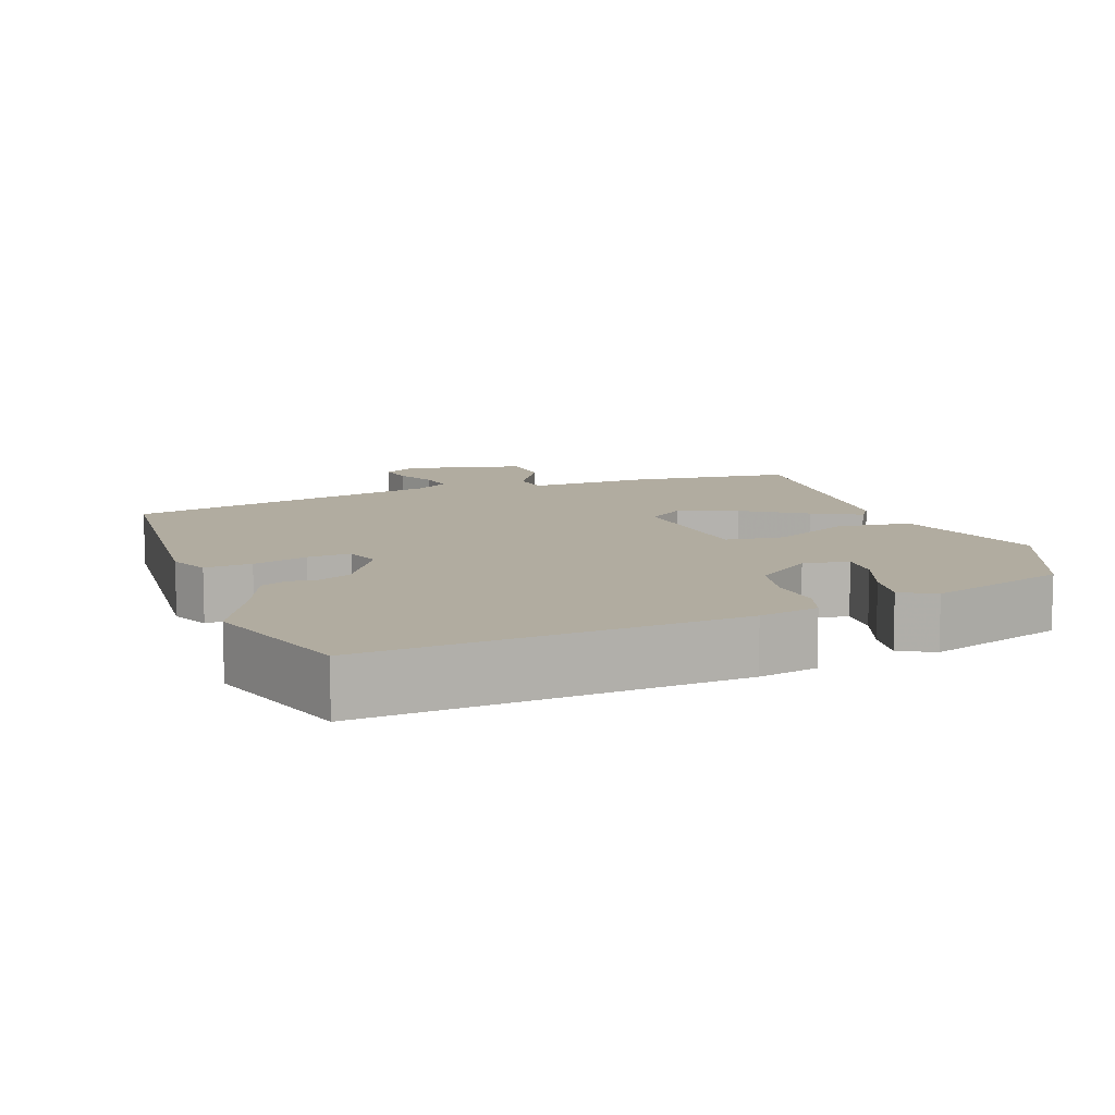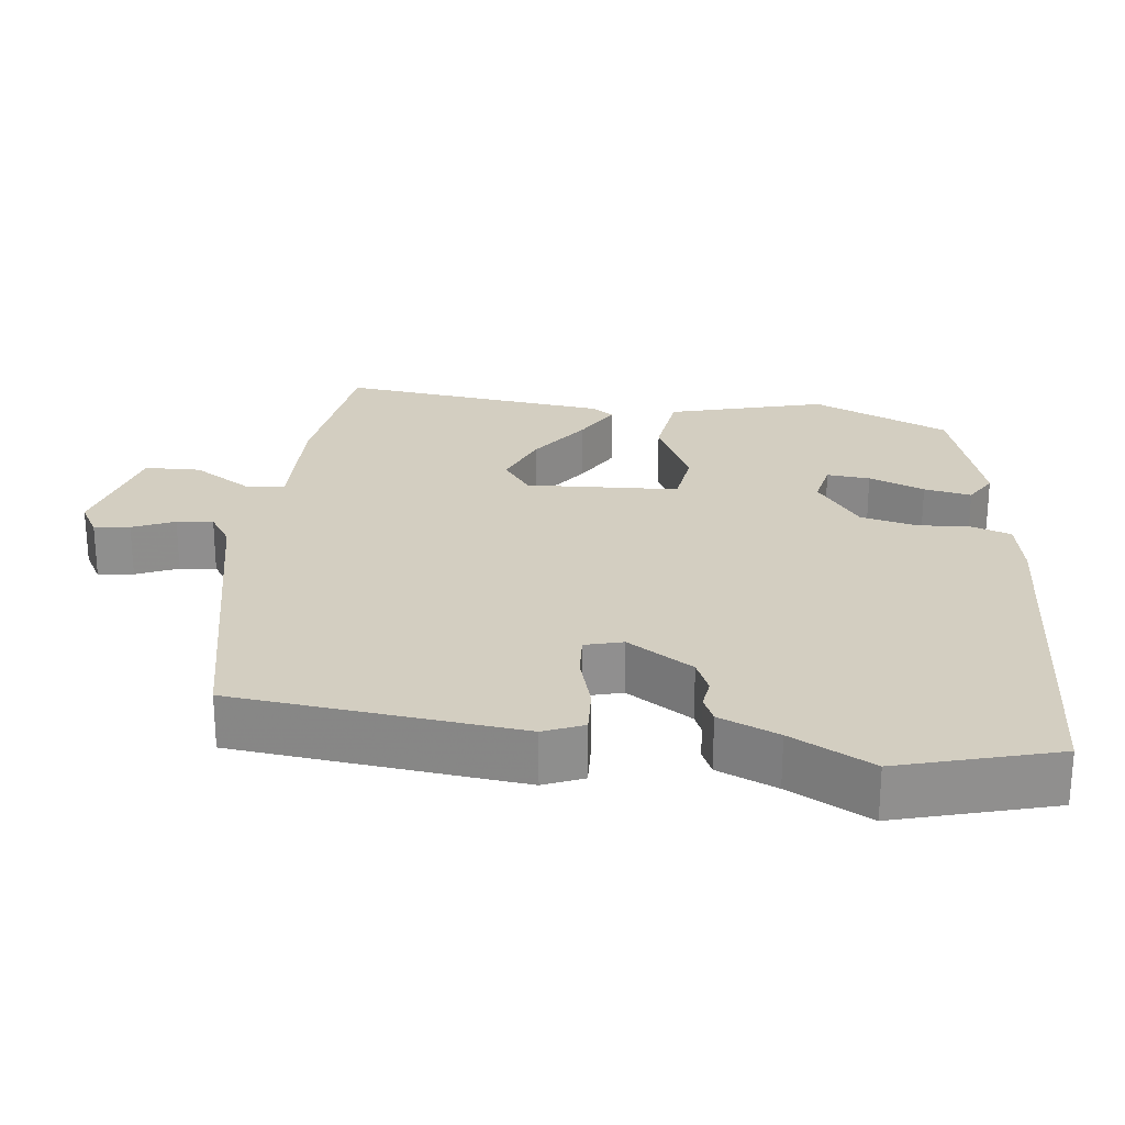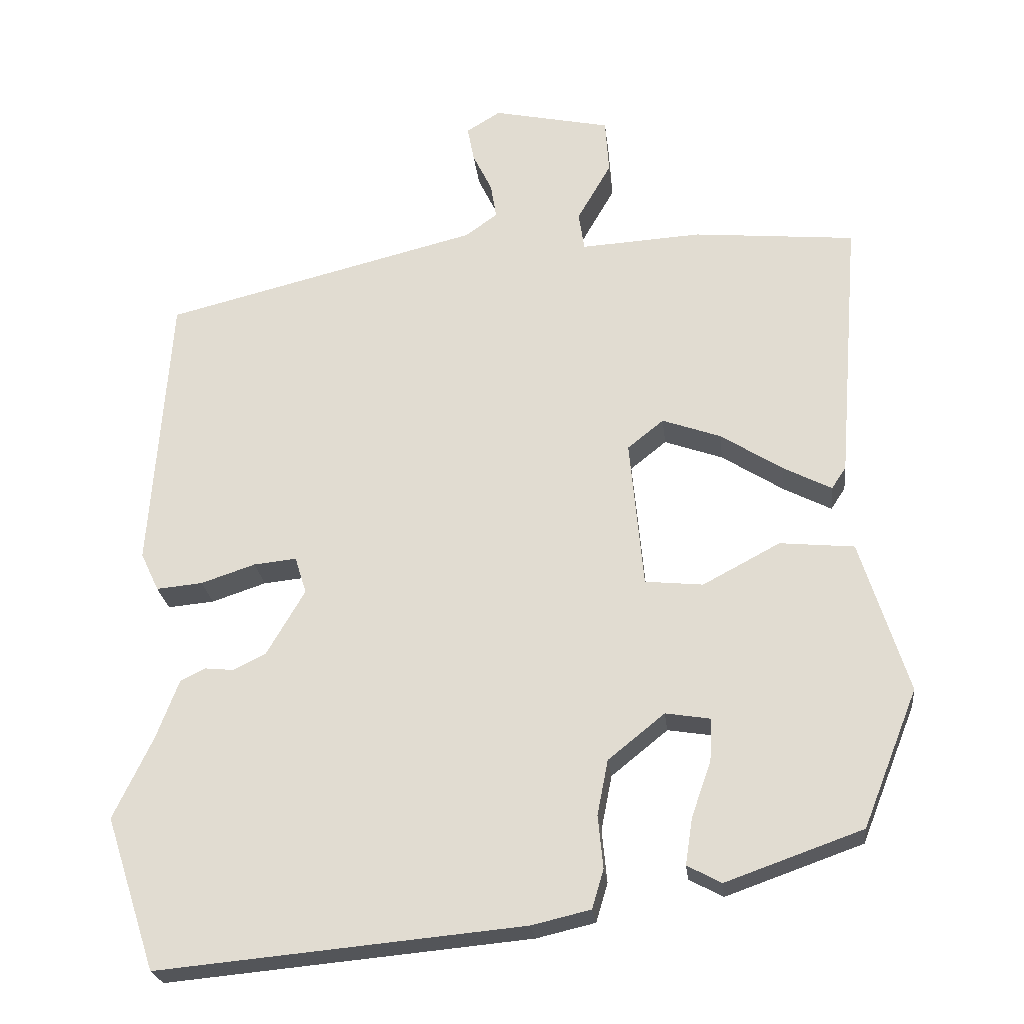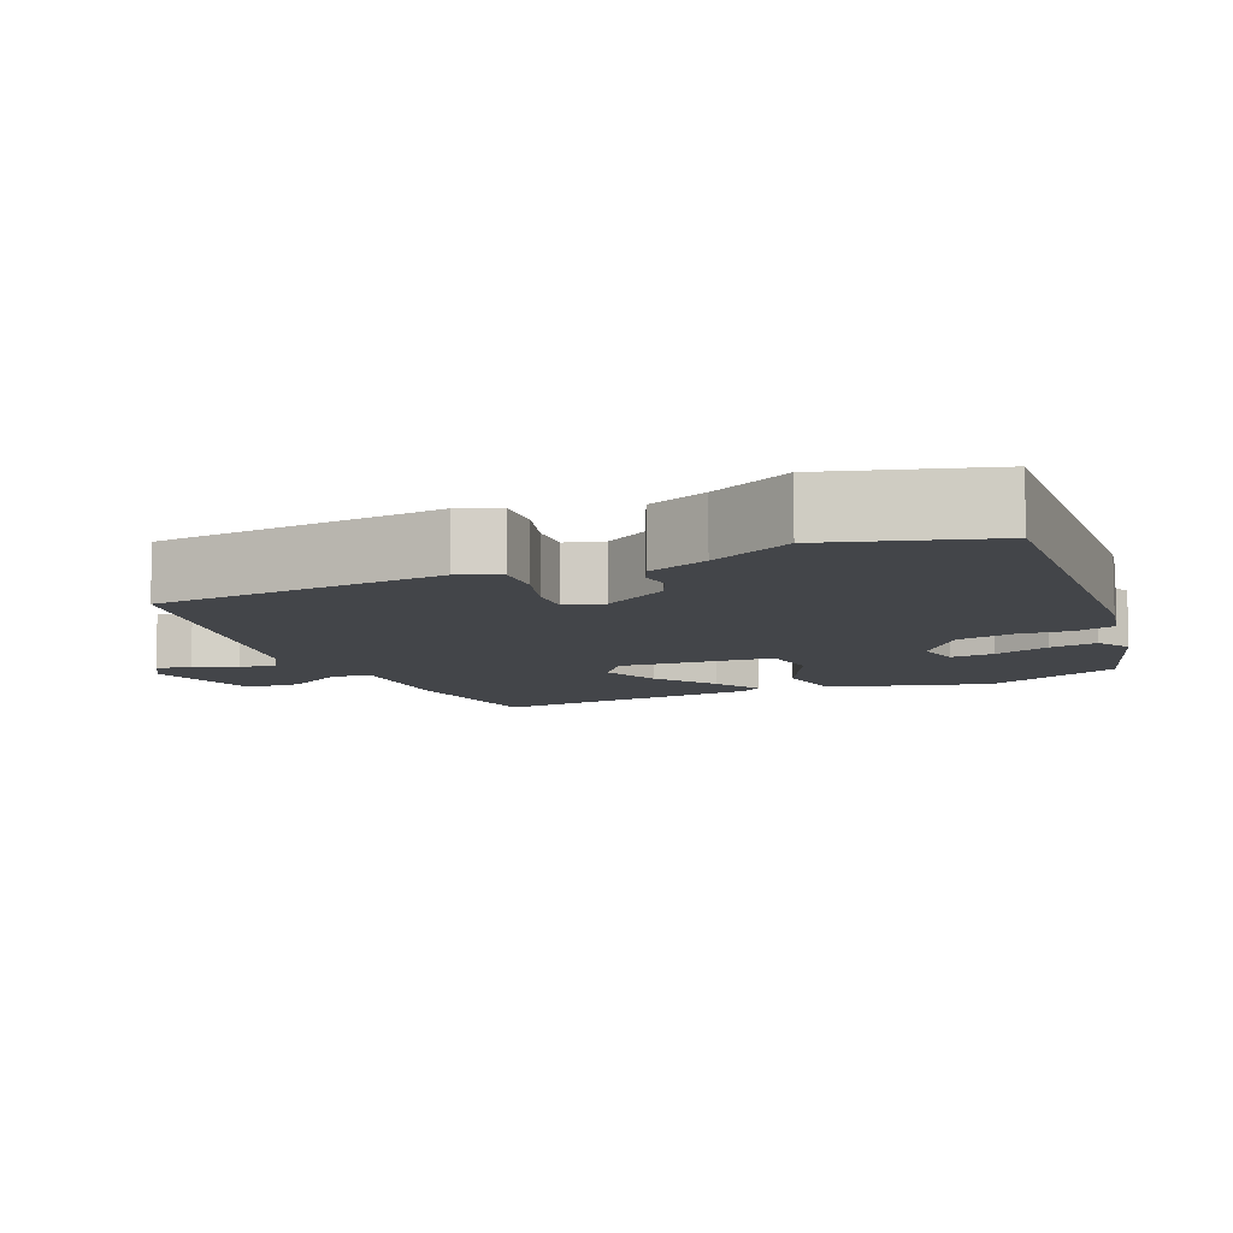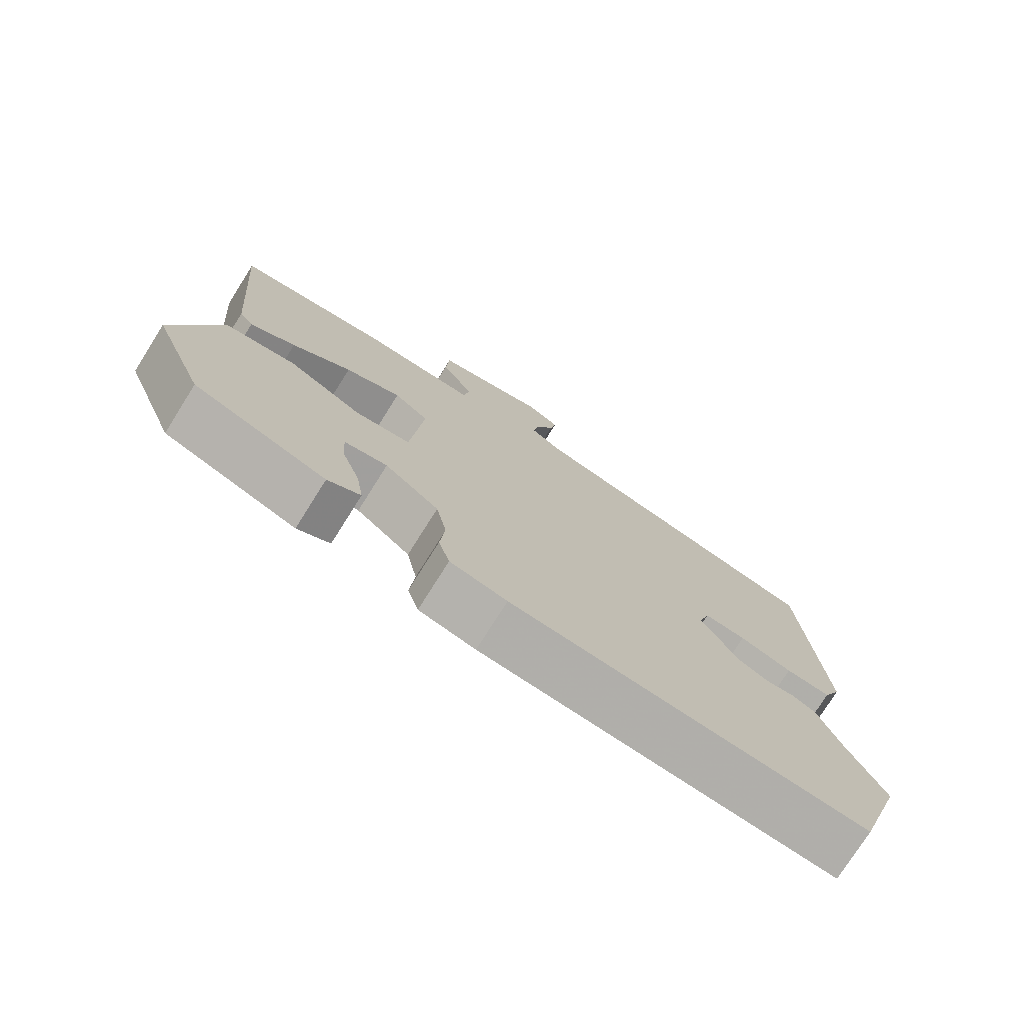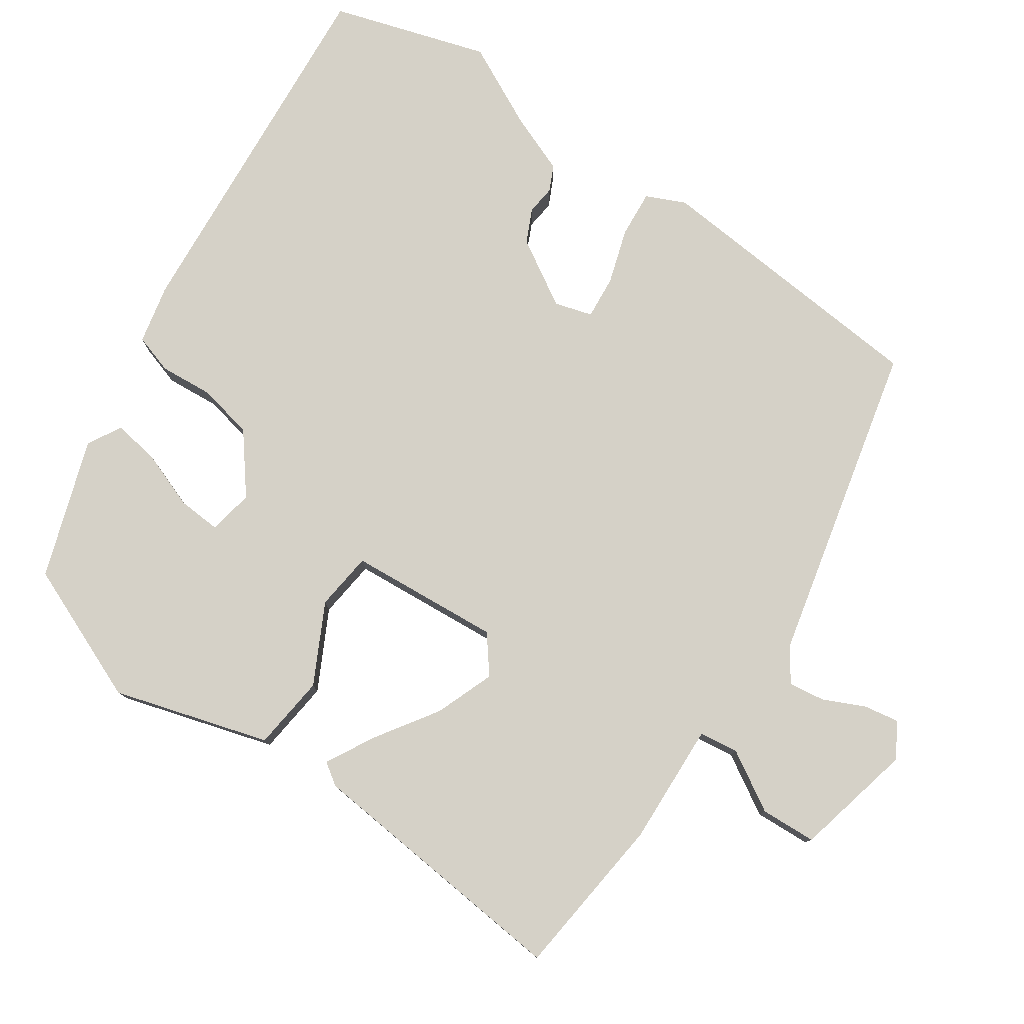
<metadata>
{"format":"obj","ext":"obj","renderer":"f3d","projection":"perspective","resolution":1024,"background":"white","views":[{"elev":10.1,"azim":160.9,"up":"+Y"},{"elev":25.0,"azim":99.1,"up":"+Y"},{"elev":-24.3,"azim":-173.6,"up":"+Z"},{"elev":-8.9,"azim":115.1,"up":"+Y"},{"elev":-76.0,"azim":-32.2,"up":"+Z"},{"elev":78.9,"azim":-54.7,"up":"+Y"}]}
</metadata>
<code>
v 0.506 0.07 0.433
v 0.533 0.07 0.043
v 0.508 0.07 -0.01
v 0.444 0.07 -0.004
v 0.369 0.07 0.021
v 0.31 0.07 0.027
v 0.294 0.07 -0.024
v 0.347 0.07 -0.115
v 0.392 0.07 -0.137
v 0.432 0.07 -0.133
v 0.466 0.07 -0.15
v 0.497 0.07 -0.232
v 0.551 0.07 -0.345
v 0.482 0.07 -0.556
v -0.022 0.07 -0.509
v -0.103 0.07 -0.49
v -0.119 0.07 -0.436
v -0.112 0.07 -0.363
v -0.127 0.07 -0.287
v -0.205 0.07 -0.224
v -0.267 0.07 -0.234
v -0.264 0.07 -0.293
v -0.237 0.07 -0.37
v -0.227 0.07 -0.435
v -0.274 0.07 -0.46
v -0.463 0.07 -0.393
v -0.539 0.07 -0.203
v -0.473 0.07 0.008
v -0.37 0.07 0.018
v -0.263 0.07 -0.039
v -0.183 0.07 -0.031
v -0.164 0.07 0.176
v -0.214 0.07 0.216
v -0.295 0.07 0.187
v -0.381 0.07 0.132
v -0.447 0.07 0.098
v -0.467 0.07 0.128
v -0.497 0.07 0.499
v -0.273 0.07 0.52
v -0.106 0.07 0.51
v -0.098 0.07 0.563
v -0.145 0.07 0.645
v -0.14 0.07 0.721
v 0.023 0.07 0.756
v 0.07 0.07 0.727
v 0.061 0.07 0.679
v 0.034 0.07 0.623
v 0.026 0.07 0.574
v 0.071 0.07 0.542
v 0.506 0 0.433
v 0.533 0 0.043
v 0.508 0 -0.01
v 0.444 0 -0.004
v 0.369 0 0.021
v 0.31 0 0.027
v 0.294 0 -0.024
v 0.347 0 -0.115
v 0.392 0 -0.137
v 0.432 0 -0.133
v 0.466 0 -0.15
v 0.497 0 -0.232
v 0.551 0 -0.345
v 0.482 0 -0.556
v -0.022 0 -0.509
v -0.103 0 -0.49
v -0.119 0 -0.436
v -0.112 0 -0.363
v -0.127 0 -0.287
v -0.205 0 -0.224
v -0.267 0 -0.234
v -0.264 0 -0.293
v -0.237 0 -0.37
v -0.227 0 -0.435
v -0.274 0 -0.46
v -0.463 0 -0.393
v -0.539 0 -0.203
v -0.473 0 0.008
v -0.37 0 0.018
v -0.263 0 -0.039
v -0.183 0 -0.031
v -0.164 0 0.176
v -0.214 0 0.216
v -0.295 0 0.187
v -0.381 0 0.132
v -0.447 0 0.098
v -0.467 0 0.128
v -0.497 0 0.499
v -0.273 0 0.52
v -0.106 0 0.51
v -0.098 0 0.563
v -0.145 0 0.645
v -0.14 0 0.721
v 0.023 0 0.756
v 0.07 0 0.727
v 0.061 0 0.679
v 0.034 0 0.623
v 0.026 0 0.574
v 0.071 0 0.542
f 45 46 47
f 44 45 47
f 43 44 47
f 42 43 47
f 41 42 47
f 40 41 47 48
f 38 39 40
f 37 38 40
f 36 37 40
f 35 36 40
f 34 35 40
f 40 48 49
f 34 40 49
f 33 34 49
f 28 29 30
f 27 28 30
f 26 27 30
f 25 26 30
f 22 23 24 25
f 21 22 25
f 21 25 30
f 20 21 30 31
f 16 17 18
f 15 16 18
f 14 15 18
f 13 14 18
f 12 13 18
f 12 18 19
f 11 12 19
f 10 11 19
f 9 10 19
f 19 20 31
f 9 19 31
f 8 9 31
f 3 4 5
f 2 3 5
f 1 2 5
f 49 1 5
f 33 49 5
f 32 33 5 6
f 7 8 31 32
f 6 7 32
f 96 95 94
f 96 94 93
f 96 93 92
f 96 92 91
f 96 91 90
f 97 96 90 89
f 89 88 87
f 89 87 86
f 89 86 85
f 89 85 84
f 89 84 83
f 98 97 89
f 98 89 83
f 98 83 82
f 79 78 77
f 79 77 76
f 79 76 75
f 79 75 74
f 74 73 72 71
f 74 71 70
f 79 74 70
f 80 79 70 69
f 67 66 65
f 67 65 64
f 67 64 63
f 67 63 62
f 67 62 61
f 68 67 61
f 68 61 60
f 68 60 59
f 68 59 58
f 80 69 68
f 80 68 58
f 80 58 57
f 54 53 52
f 54 52 51
f 54 51 50
f 54 50 98
f 54 98 82
f 55 54 82 81
f 81 80 57 56
f 81 56 55
f 1 50 51 2
f 2 51 52 3
f 3 52 53 4
f 4 53 54 5
f 5 54 55 6
f 6 55 56 7
f 7 56 57 8
f 8 57 58 9
f 9 58 59 10
f 10 59 60 11
f 11 60 61 12
f 12 61 62 13
f 13 62 63 14
f 14 63 64 15
f 15 64 65 16
f 16 65 66 17
f 17 66 67 18
f 18 67 68 19
f 19 68 69 20
f 20 69 70 21
f 21 70 71 22
f 22 71 72 23
f 23 72 73 24
f 24 73 74 25
f 25 74 75 26
f 26 75 76 27
f 27 76 77 28
f 28 77 78 29
f 29 78 79 30
f 30 79 80 31
f 31 80 81 32
f 32 81 82 33
f 33 82 83 34
f 34 83 84 35
f 35 84 85 36
f 36 85 86 37
f 37 86 87 38
f 38 87 88 39
f 39 88 89 40
f 40 89 90 41
f 41 90 91 42
f 42 91 92 43
f 43 92 93 44
f 44 93 94 45
f 45 94 95 46
f 46 95 96 47
f 47 96 97 48
f 48 97 98 49
f 49 98 50 1

</code>
